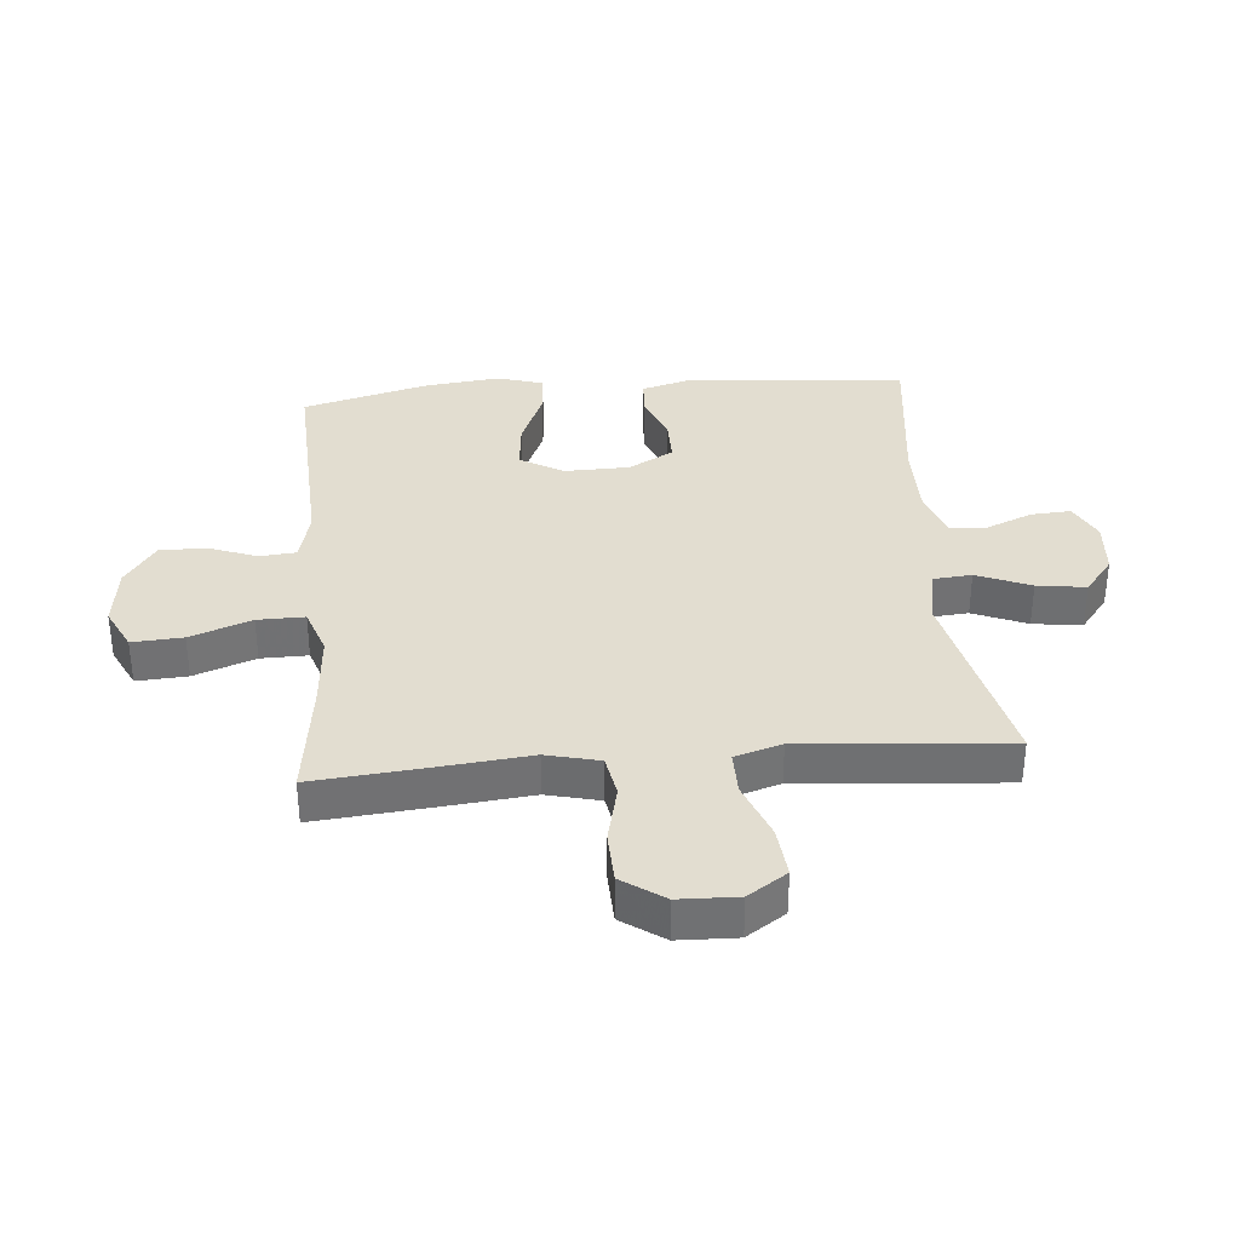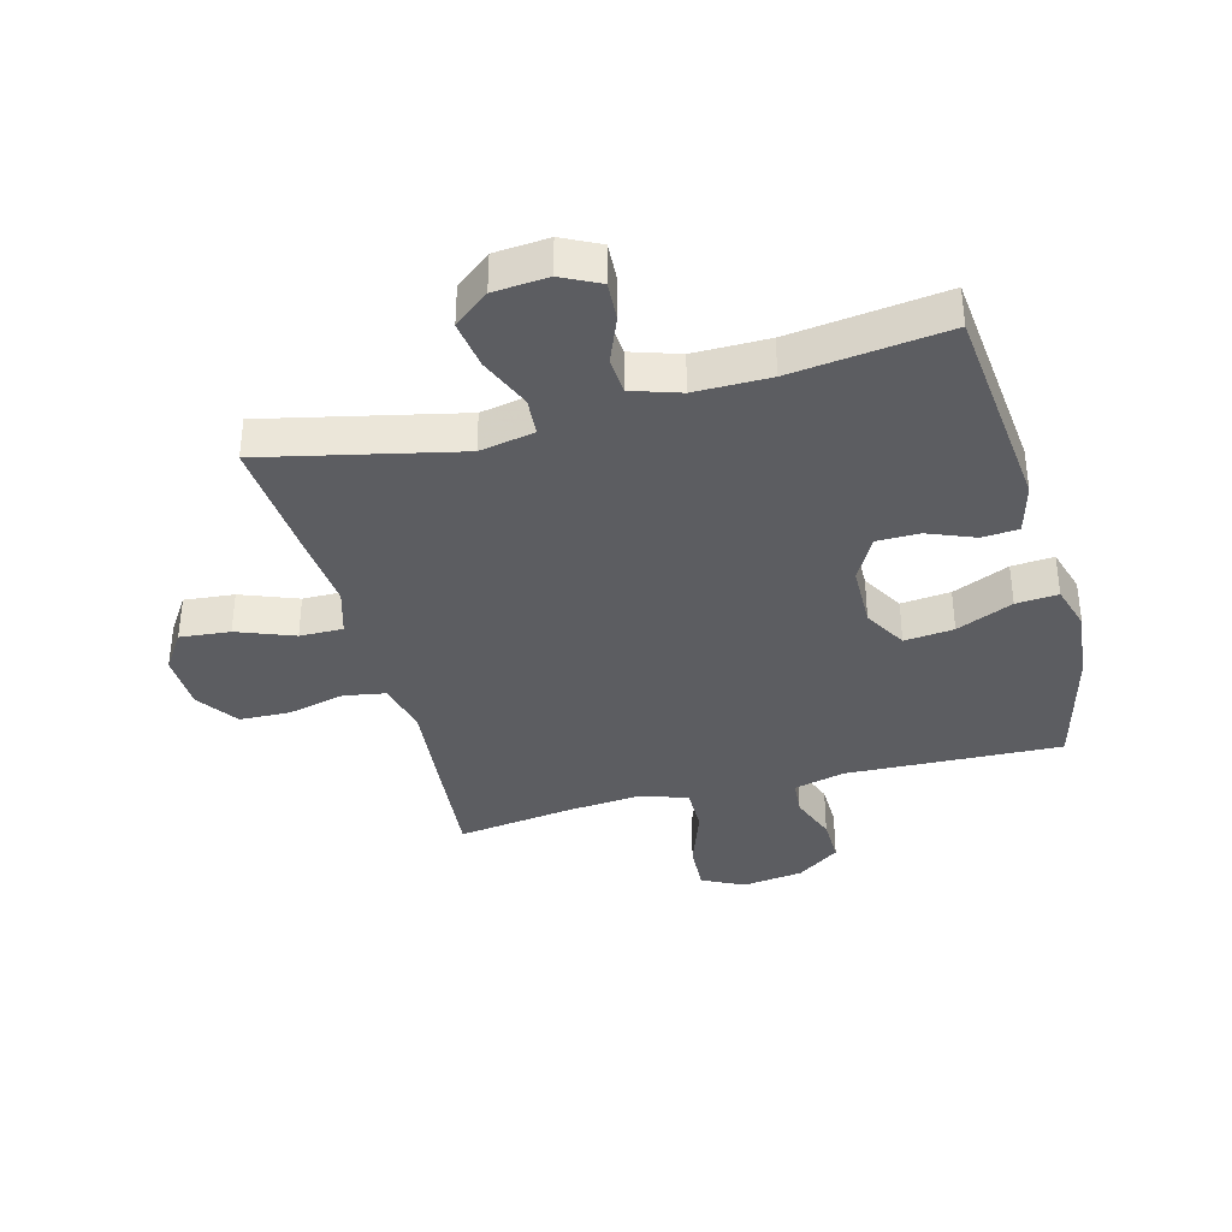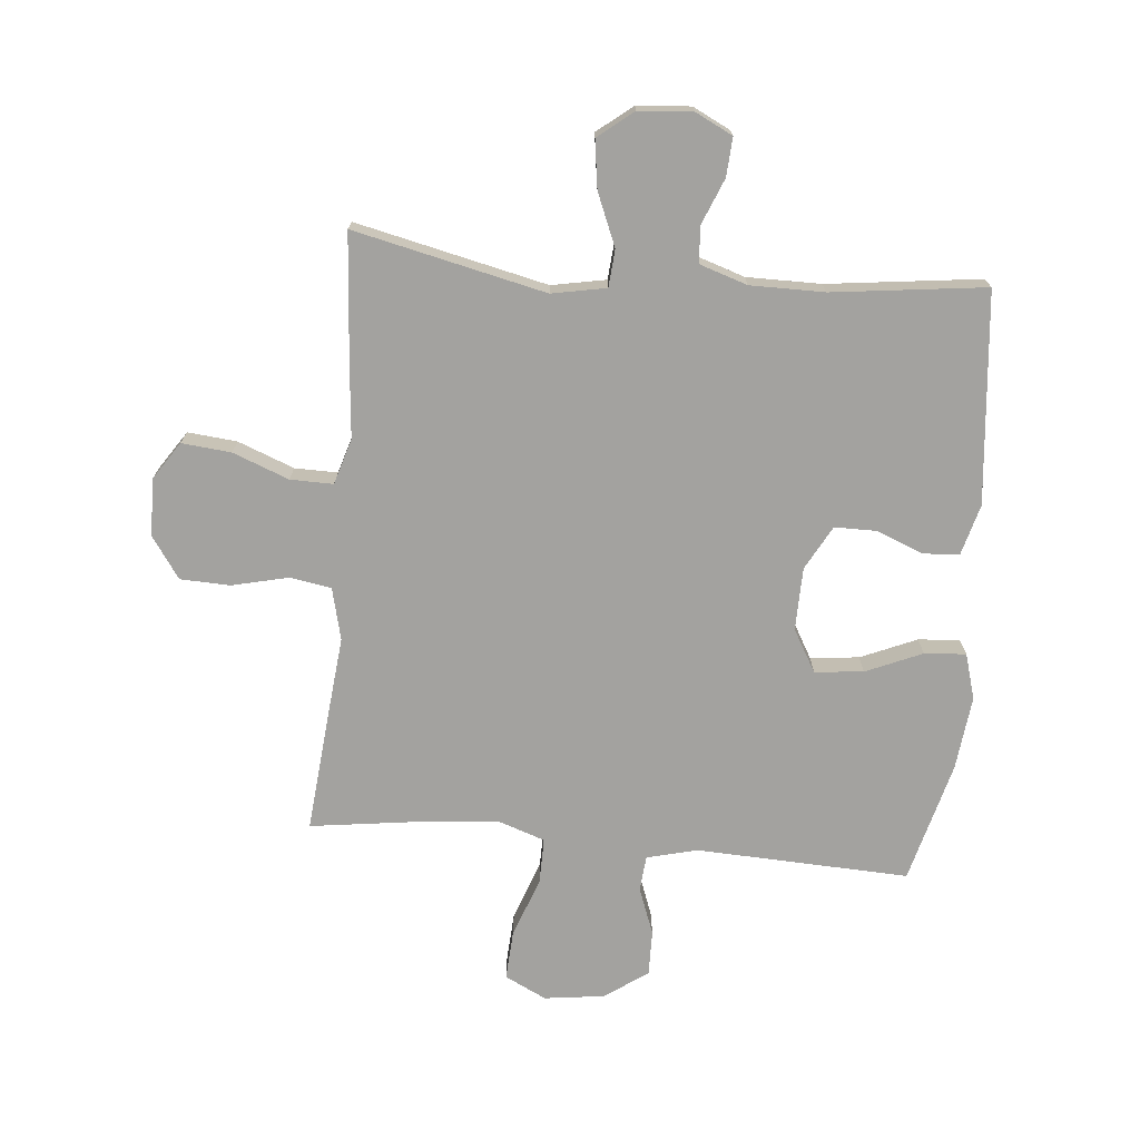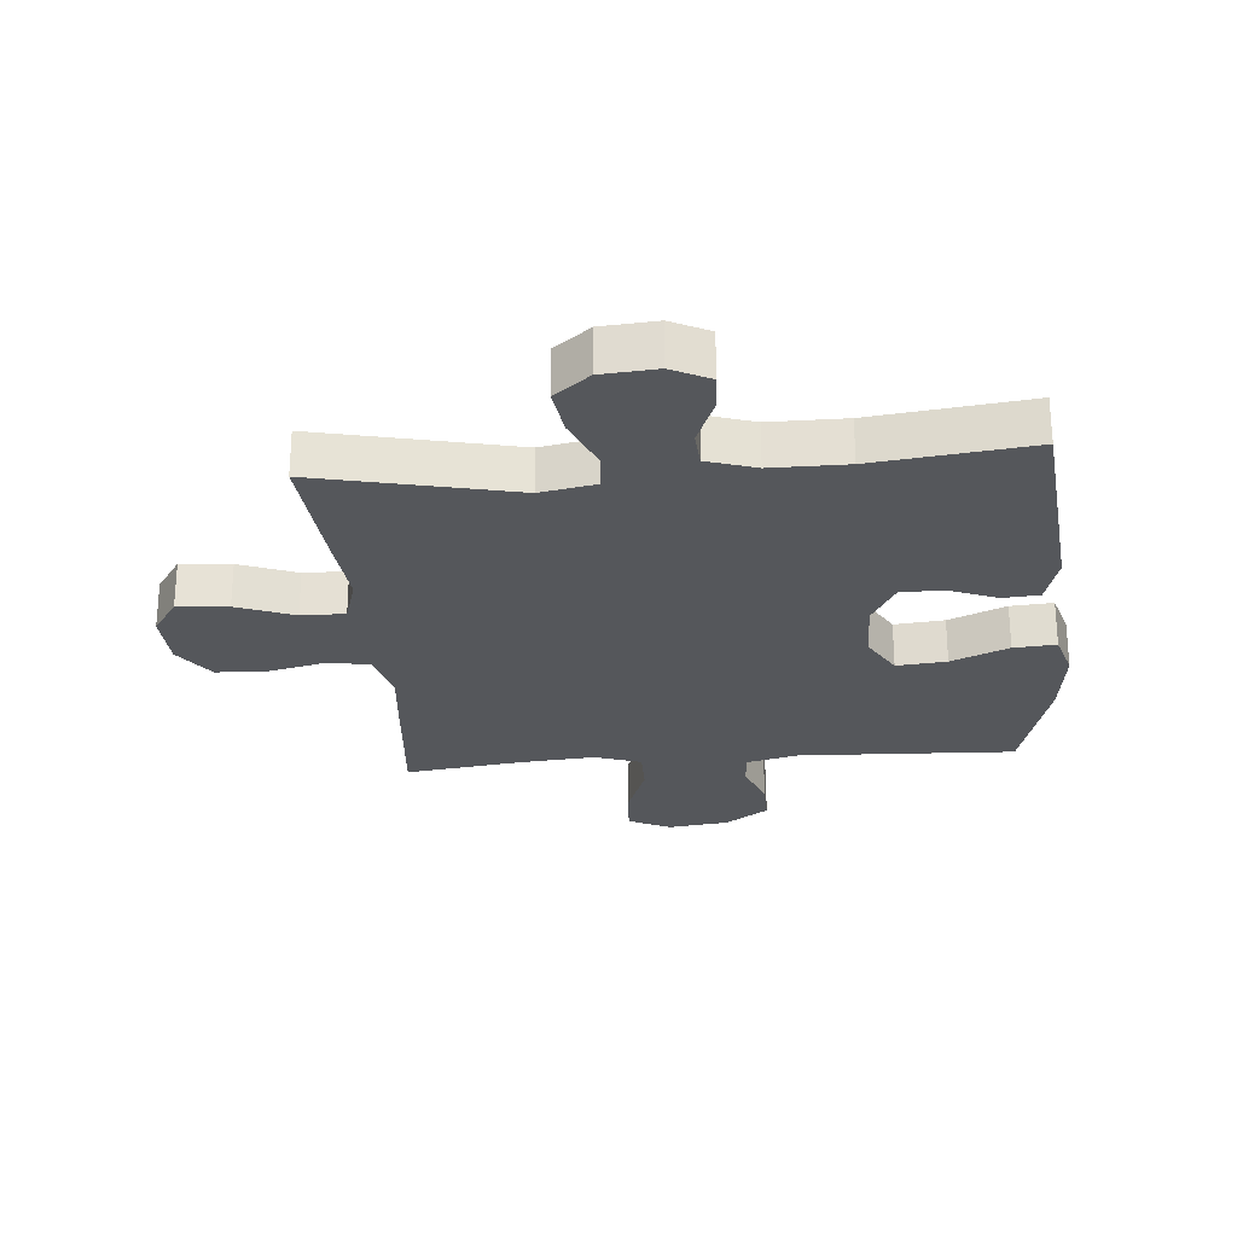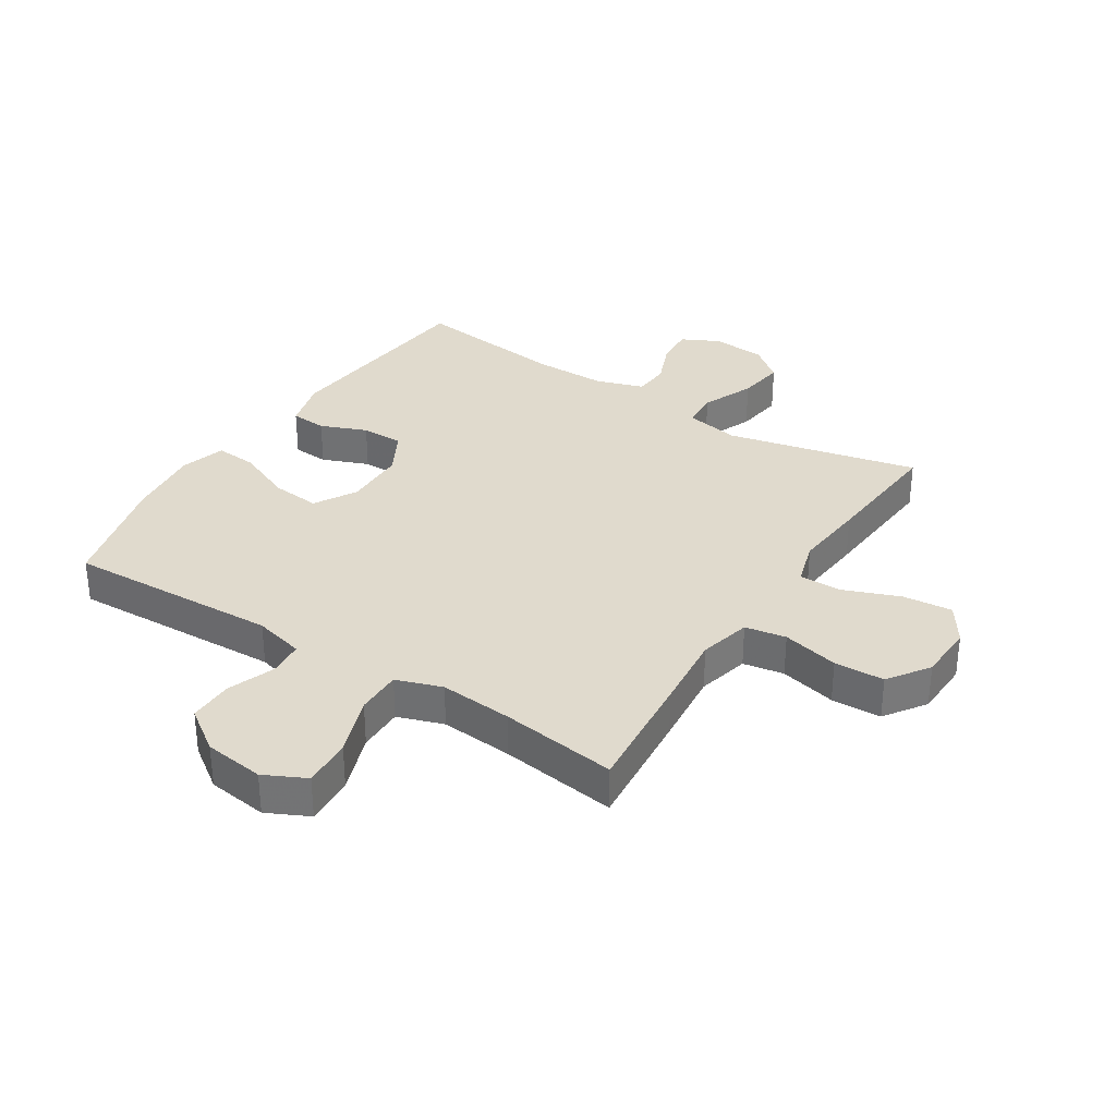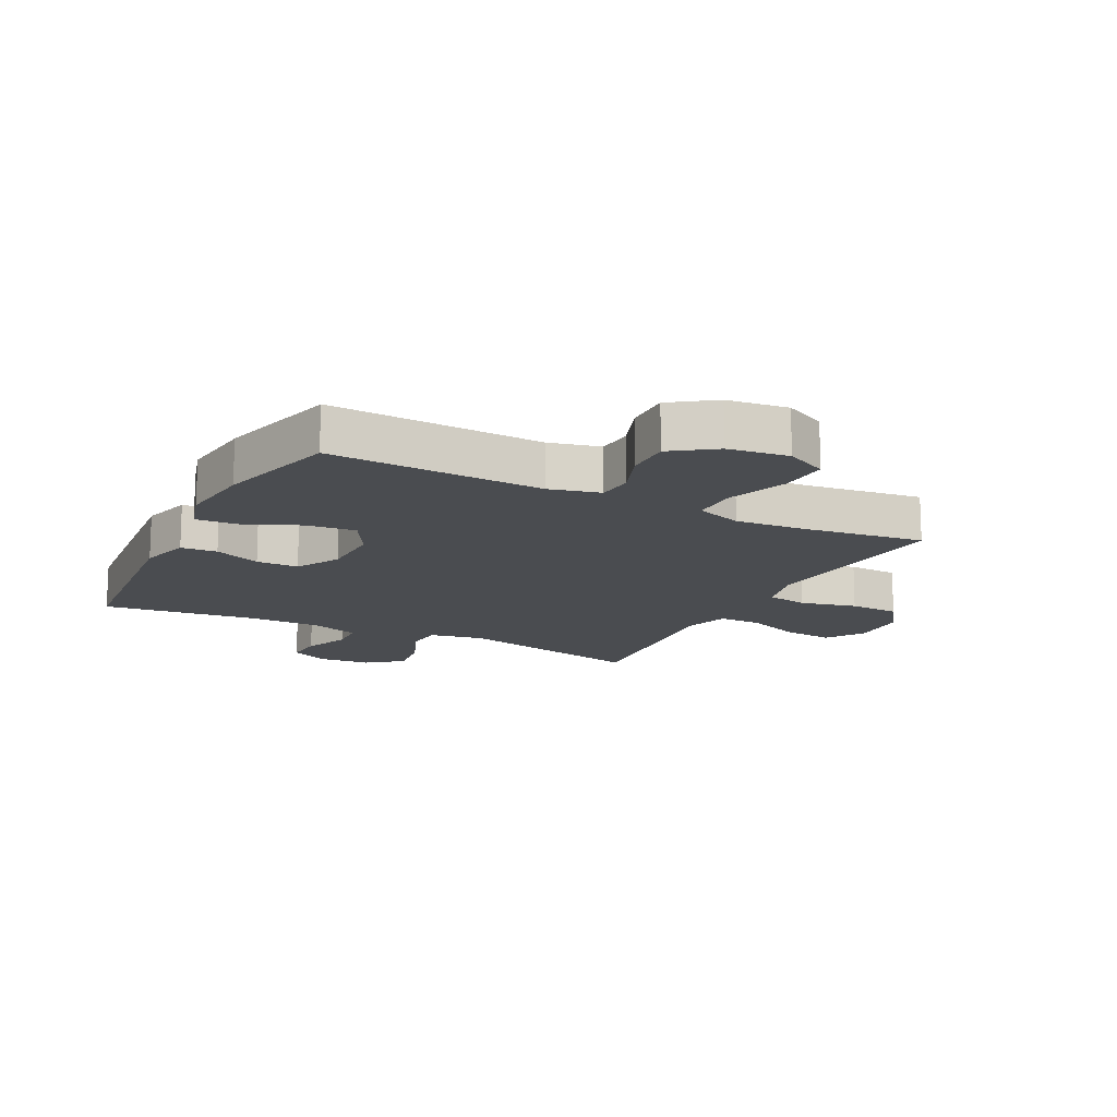
<metadata>
{"format":"obj","ext":"obj","renderer":"f3d","projection":"perspective","resolution":1024,"background":"white","views":[{"elev":35.1,"azim":-95.0,"up":"+Y"},{"elev":-36.9,"azim":15.1,"up":"+Y"},{"elev":-72.6,"azim":-5.2,"up":"+Y"},{"elev":-26.4,"azim":4.9,"up":"+Y"},{"elev":33.1,"azim":-147.3,"up":"+Y"},{"elev":-14.8,"azim":152.9,"up":"+Y"}]}
</metadata>
<code>
v -0.5 0.07 0.5
v -0.182 0.07 0.428
v -0.092 0.07 0.445
v -0.087 0.07 0.507
v -0.123 0.07 0.594
v -0.134 0.07 0.673
v -0.076 0.07 0.719
v 0.013 0.07 0.726
v 0.075 0.07 0.695
v 0.071 0.07 0.631
v 0.04 0.07 0.555
v 0.044 0.07 0.495
v 0.123 0.07 0.469
v 0.246 0.07 0.469
v 0.5 0.07 0.5
v 0.534 0.07 0.15
v 0.511 0.07 0.066
v 0.451 0.07 0.062
v 0.374 0.07 0.093
v 0.304 0.07 0.093
v 0.264 0.07 0.02
v 0.262 0.07 -0.084
v 0.302 0.07 -0.154
v 0.383 0.07 -0.146
v 0.476 0.07 -0.106
v 0.545 0.07 -0.101
v 0.567 0.07 -0.176
v 0.553 0.07 -0.299
v 0.5 0.07 -0.5
v 0.147 0.07 -0.485
v 0.063 0.07 -0.506
v 0.058 0.07 -0.565
v 0.087 0.07 -0.643
v 0.088 0.07 -0.718
v 0.017 0.07 -0.768
v -0.083 0.07 -0.781
v -0.152 0.07 -0.747
v -0.147 0.07 -0.665
v -0.111 0.07 -0.566
v -0.11 0.07 -0.49
v -0.186 0.07 -0.464
v -0.307 0.07 -0.474
v -0.5 0.07 -0.5
v -0.481 0.07 -0.296
v -0.468 0.07 -0.168
v -0.489 0.07 -0.082
v -0.557 0.07 -0.07
v -0.651 0.07 -0.092
v -0.734 0.07 -0.089
v -0.781 0.07 -0.021
v -0.784 0.07 0.074
v -0.742 0.07 0.137
v -0.66 0.07 0.129
v -0.567 0.07 0.093
v -0.496 0.07 0.092
v -0.473 0.07 0.168
v -0.484 0.07 0.289
v -0.5 0 0.5
v -0.182 0 0.428
v -0.092 0 0.445
v -0.087 0 0.507
v -0.123 0 0.594
v -0.134 0 0.673
v -0.076 0 0.719
v 0.013 0 0.726
v 0.075 0 0.695
v 0.071 0 0.631
v 0.04 0 0.555
v 0.044 0 0.495
v 0.123 0 0.469
v 0.246 0 0.469
v 0.5 0 0.5
v 0.534 0 0.15
v 0.511 0 0.066
v 0.451 0 0.062
v 0.374 0 0.093
v 0.304 0 0.093
v 0.264 0 0.02
v 0.262 0 -0.084
v 0.302 0 -0.154
v 0.383 0 -0.146
v 0.476 0 -0.106
v 0.545 0 -0.101
v 0.567 0 -0.176
v 0.553 0 -0.299
v 0.5 0 -0.5
v 0.147 0 -0.485
v 0.063 0 -0.506
v 0.058 0 -0.565
v 0.087 0 -0.643
v 0.088 0 -0.718
v 0.017 0 -0.768
v -0.083 0 -0.781
v -0.152 0 -0.747
v -0.147 0 -0.665
v -0.111 0 -0.566
v -0.11 0 -0.49
v -0.186 0 -0.464
v -0.307 0 -0.474
v -0.5 0 -0.5
v -0.481 0 -0.296
v -0.468 0 -0.168
v -0.489 0 -0.082
v -0.557 0 -0.07
v -0.651 0 -0.092
v -0.734 0 -0.089
v -0.781 0 -0.021
v -0.784 0 0.074
v -0.742 0 0.137
v -0.66 0 0.129
v -0.567 0 0.093
v -0.496 0 0.092
v -0.473 0 0.168
v -0.484 0 0.289
f 56 57 1 2
f 55 56 2 3
f 52 53 54
f 51 52 54
f 50 51 54
f 49 50 54
f 48 49 54
f 47 48 54
f 46 47 54 55
f 45 46 55 3
f 44 45 3
f 43 44 3
f 42 43 3
f 37 38 39
f 36 37 39
f 35 36 39
f 34 35 39
f 33 34 39
f 32 33 39
f 31 32 39 40
f 30 31 40 41
f 29 30 41
f 28 29 41
f 27 28 41
f 26 27 41
f 25 26 41
f 24 25 41
f 17 18 19
f 16 17 19
f 15 16 19
f 14 15 19
f 13 14 19 20
f 12 13 20 21
f 9 10 11
f 8 9 11
f 7 8 11
f 6 7 11
f 5 6 11
f 4 5 11
f 3 4 11 12
f 12 21 22
f 3 12 22
f 42 3 22
f 23 24 41 42
f 22 23 42
f 59 58 114 113
f 60 59 113 112
f 111 110 109
f 111 109 108
f 111 108 107
f 111 107 106
f 111 106 105
f 111 105 104
f 112 111 104 103
f 60 112 103 102
f 60 102 101
f 60 101 100
f 60 100 99
f 96 95 94
f 96 94 93
f 96 93 92
f 96 92 91
f 96 91 90
f 96 90 89
f 97 96 89 88
f 98 97 88 87
f 98 87 86
f 98 86 85
f 98 85 84
f 98 84 83
f 98 83 82
f 98 82 81
f 76 75 74
f 76 74 73
f 76 73 72
f 76 72 71
f 77 76 71 70
f 78 77 70 69
f 68 67 66
f 68 66 65
f 68 65 64
f 68 64 63
f 68 63 62
f 68 62 61
f 69 68 61 60
f 79 78 69
f 79 69 60
f 79 60 99
f 99 98 81 80
f 99 80 79
f 1 58 59 2
f 2 59 60 3
f 3 60 61 4
f 4 61 62 5
f 5 62 63 6
f 6 63 64 7
f 7 64 65 8
f 8 65 66 9
f 9 66 67 10
f 10 67 68 11
f 11 68 69 12
f 12 69 70 13
f 13 70 71 14
f 14 71 72 15
f 15 72 73 16
f 16 73 74 17
f 17 74 75 18
f 18 75 76 19
f 19 76 77 20
f 20 77 78 21
f 21 78 79 22
f 22 79 80 23
f 23 80 81 24
f 24 81 82 25
f 25 82 83 26
f 26 83 84 27
f 27 84 85 28
f 28 85 86 29
f 29 86 87 30
f 30 87 88 31
f 31 88 89 32
f 32 89 90 33
f 33 90 91 34
f 34 91 92 35
f 35 92 93 36
f 36 93 94 37
f 37 94 95 38
f 38 95 96 39
f 39 96 97 40
f 40 97 98 41
f 41 98 99 42
f 42 99 100 43
f 43 100 101 44
f 44 101 102 45
f 45 102 103 46
f 46 103 104 47
f 47 104 105 48
f 48 105 106 49
f 49 106 107 50
f 50 107 108 51
f 51 108 109 52
f 52 109 110 53
f 53 110 111 54
f 54 111 112 55
f 55 112 113 56
f 56 113 114 57
f 57 114 58 1

</code>
